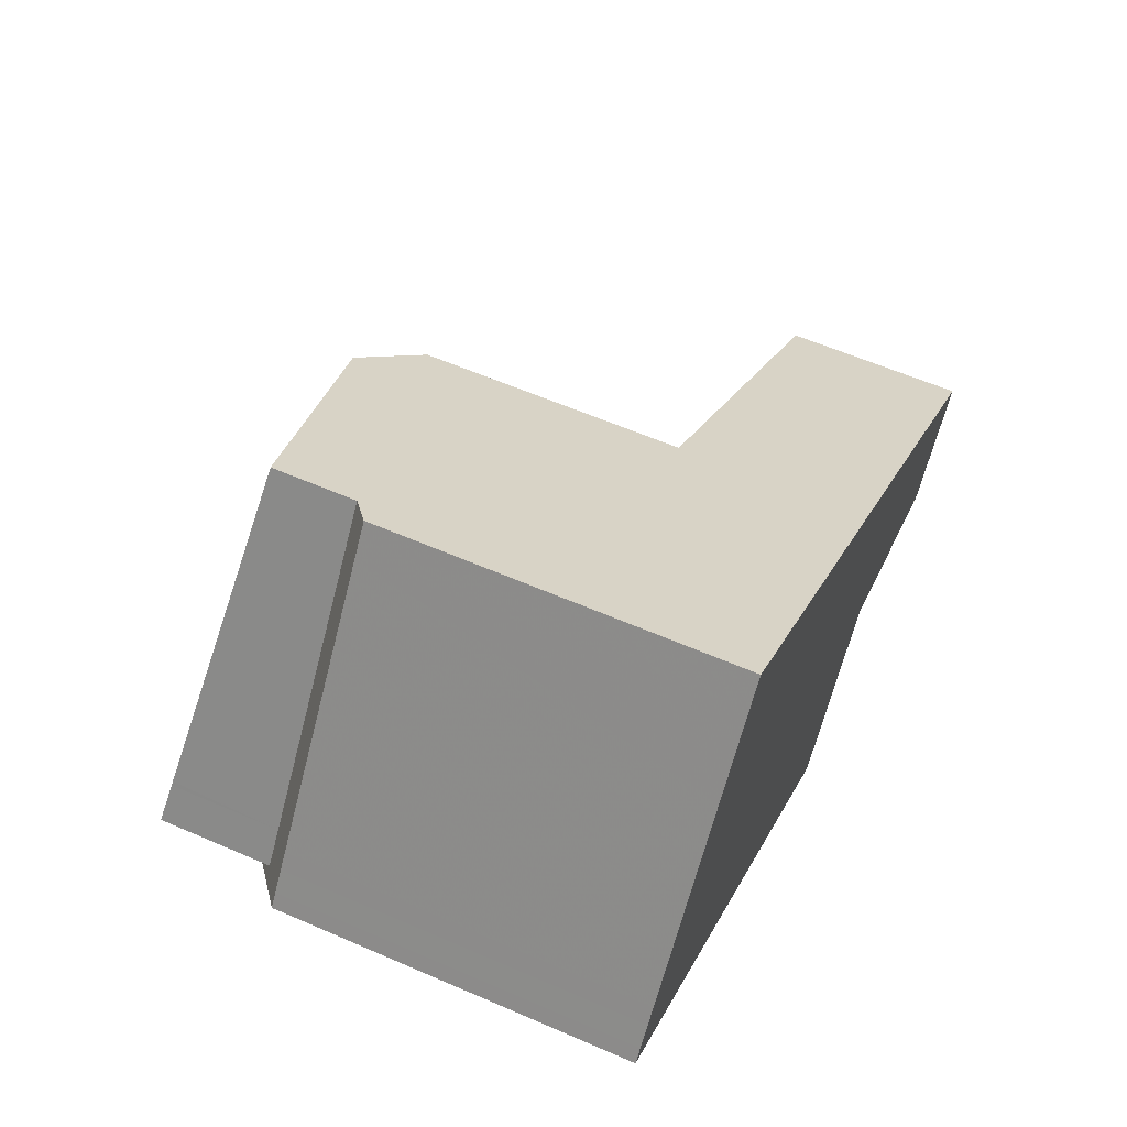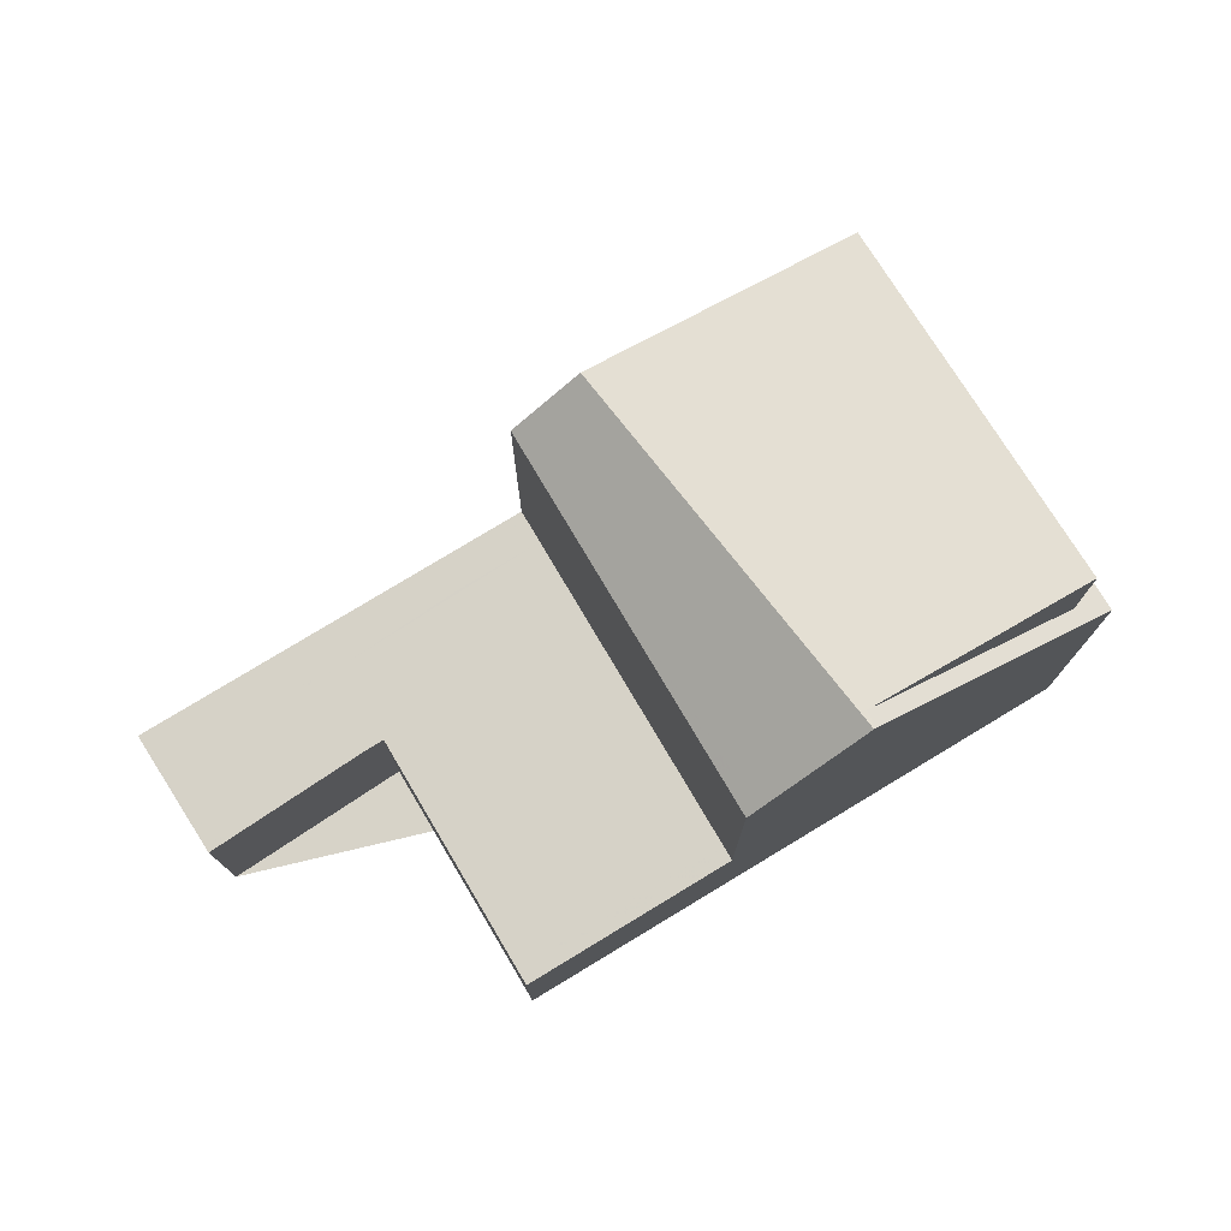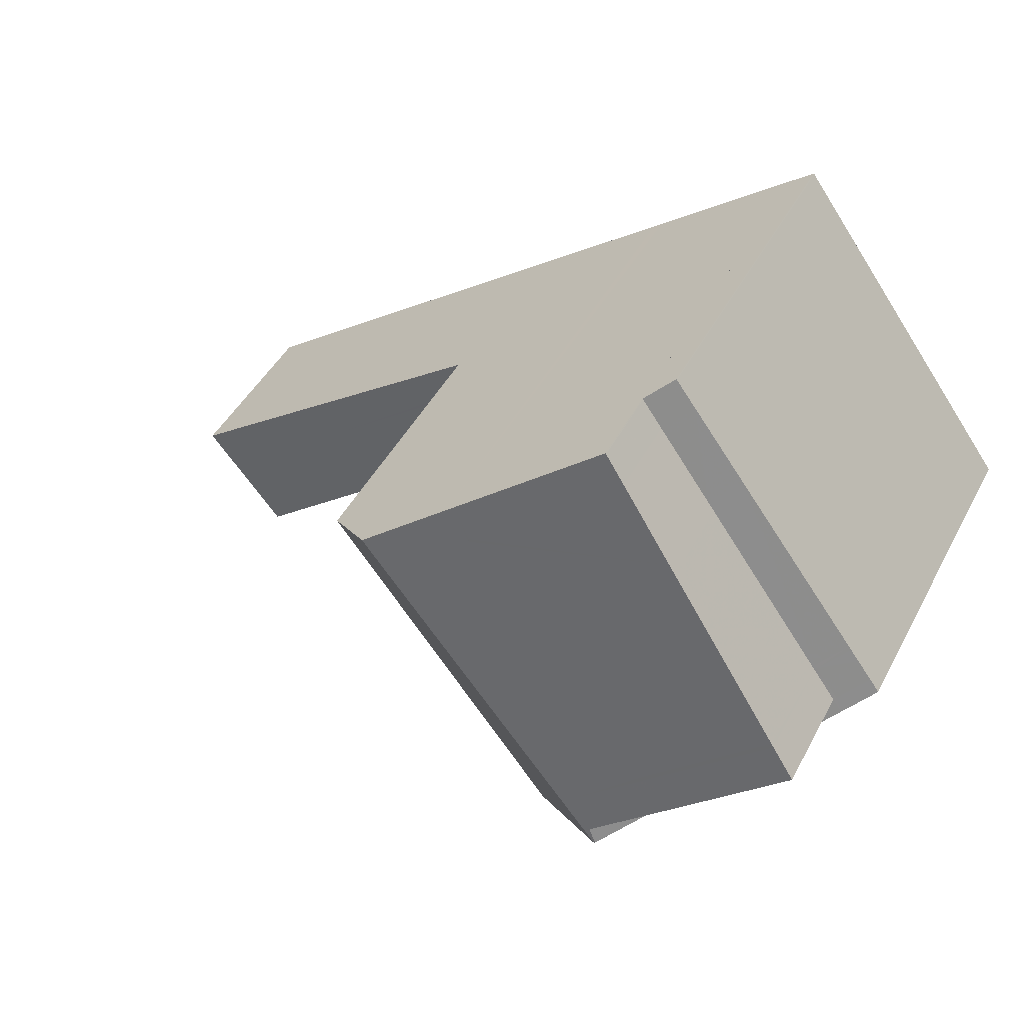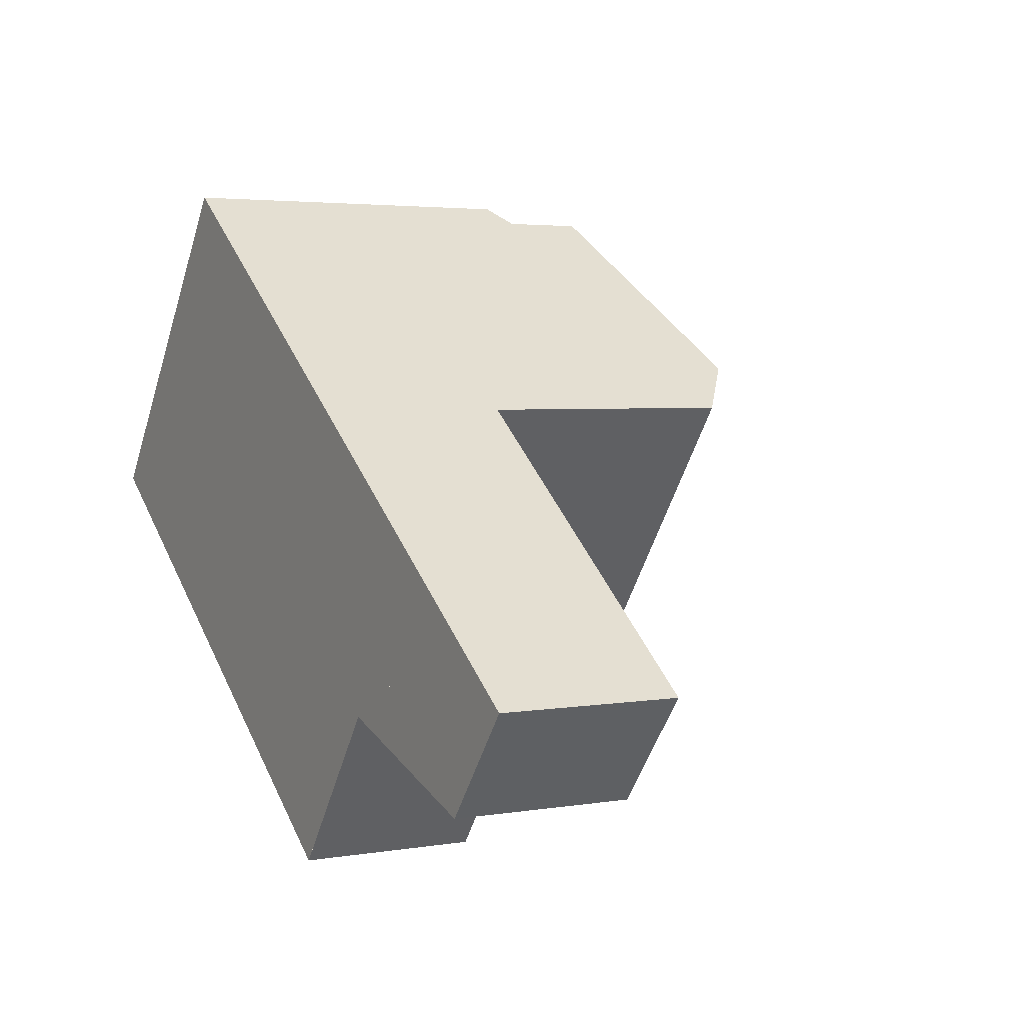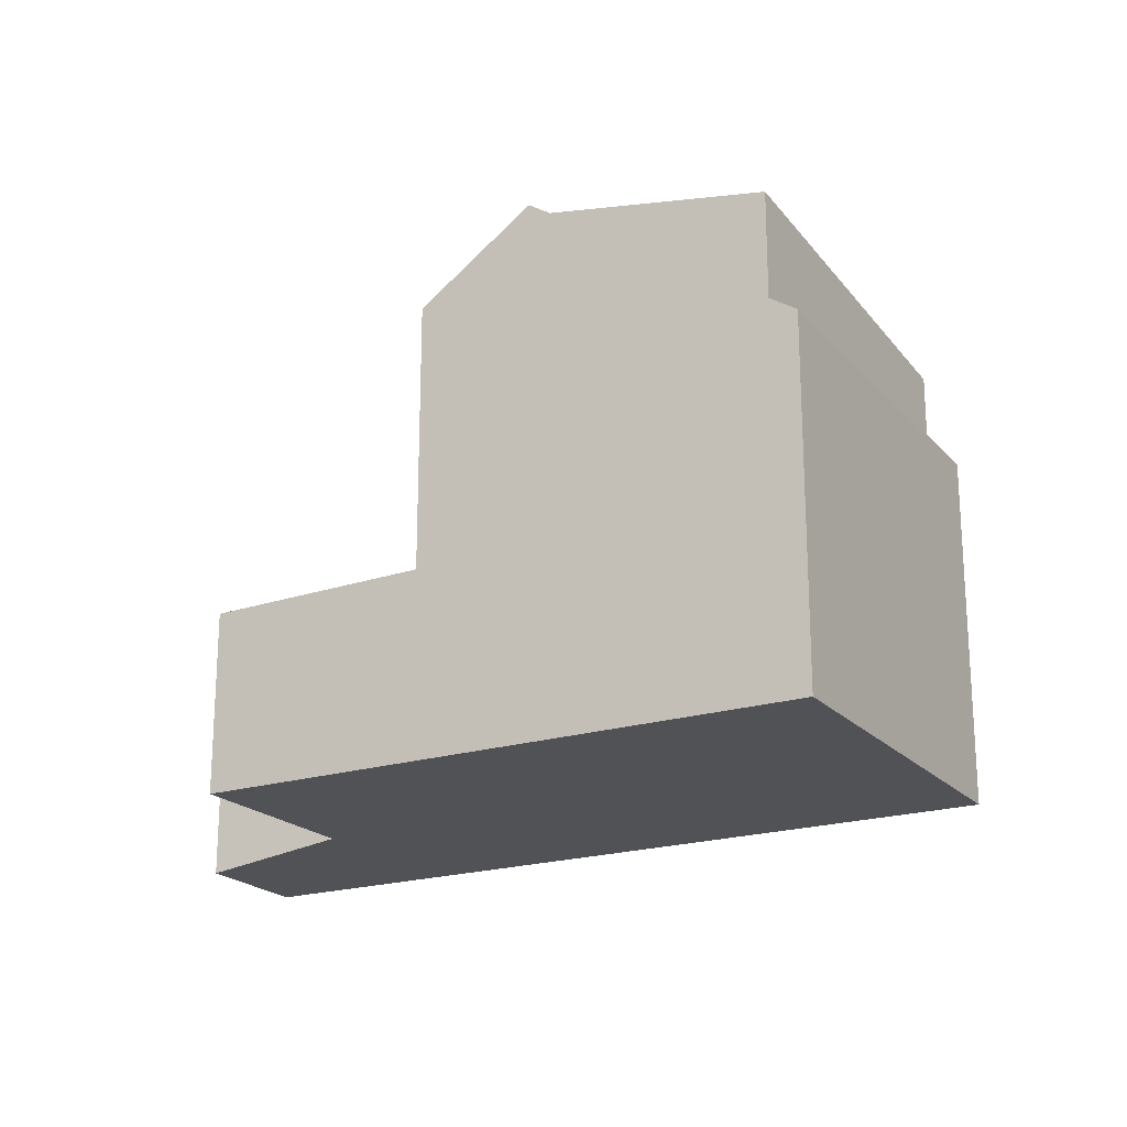
<metadata>
{"format":"obj","ext":"obj","renderer":"f3d","projection":"perspective","resolution":1024,"background":"white","views":[{"elev":59.8,"azim":114.0,"up":"+Y"},{"elev":77.0,"azim":5.1,"up":"+Z"},{"elev":44.7,"azim":26.3,"up":"+Y"},{"elev":3.6,"azim":-119.7,"up":"+Y"},{"elev":-20.7,"azim":65.8,"up":"+Z"}]}
</metadata>
<code>
v -1984 -2334 2.893
v -1986 -2331 2.973
v -1989 -2333 2.911
v -1990 -2331 2.949
v -1979 -2323 5.684
v -1976 -2328 5.699
v -1988 -2332 2.917
v -1990 -2331 2.956
v -1987 -2331 2.957
v -1988 -2330 2.995
v -1988 -2330 2.981
v -1989 -2331 2.941
v -1990 -2331 2.956
v -1988 -2330 2.994
v -1981 -2332 2.961
v -1984 -2327 3.078
v -1979 -2331 8.567
v -1982 -2325 7.807
v -1980 -2324 7.318
v -1979 -2331 8.567
v -1980 -2324 7.318
v -1979 -2331 8.571
v -1983 -2326 8.133
v -1984 -2327 7.351
v -1981 -2332 7.279
v -1983 -2326 8.133
v -1979 -2331 8.571
v -1980 -2324 6.002
v -1979 -2331 8.535
v -1984 -2327 5.955
v -1981 -2332 5.932
v -1978 -2330 7.898
v -1982 -2326 7.88
v -1978 -2330 7.899
v -1982 -2325 7.837
v -1978 -2330 8.265
v -1984 -2327 3.368
v -1984 -2327 3.069
v -1989 -2332 2.935
v -1984 -2327 5.955
v -1984 -2327 7.351
v -1980 -2324 7.319
v -1982 -2325 7.809
v -1979 -2323 5.684
v -1982 -2325 7.839
v -1980 -2324 6.002
v -1984 -2327 3.354
v -1984 -2327 3.078
v -1990 -2331 2.949
v -1983 -2326 8.134
v -1980 -2324 7.319
v -1983 -2326 8.134
v -1980 -2324 6.002
v -1980 -2324 6.002
v -1976 -2329 6.065
v -1976 -2328 6.063
v -1976 -2328 7.865
v -1981 -2327 8.047
v -1982 -2328 8.271
v -1982 -2328 8.271
v -1979 -2325 6.022
v -1983 -2329 5.948
v -1983 -2329 7.328
v -1979 -2325 6.022
v -1983 -2329 3.041
v -1989 -2333 2.914
v -1988 -2332 2.919
v -1979 -2325 7.498
v -1981 -2327 7.978
v -1978 -2325 5.689
v -1987 -2331 2.957
v -1986 -2331 2.966
v -1986 -2331 2.973
v -1979 -2325 7.498
v -1983 -2329 7.328
v -1984 -2327 7.351
v -1981 -2332 7.279
v -1983 -2329 3.041
v -1981 -2332 2.961
v -1984 -2327 3.069
v -1984 -2327 3.078
v -1984 -2327 3.078
v -1984 -2327 7.351
v -1980 -2330 8.508
v -1979 -2330 8.458
v -1980 -2330 8.508
v -1977 -2328 6.056
v -1978 -2329 8.22
v -1977 -2328 7.807
v -1976 -2328 5.697
v -1981 -2331 7.289
v -1981 -2331 5.935
v -1977 -2328 6.056
v -1981 -2331 2.978
v -1981 -2331 7.289
v -1981 -2331 2.978
v -1984 -2333 2.91
v -1977 -2328 7.807
v -1981 -2332 5.932
v -1981 -2332 2.961
v -1981 -2332 2.961
v -1984 -2334 2.893
v -1981 -2332 7.279
v -1979 -2331 8.57
v -1979 -2331 8.567
v -1979 -2331 8.57
v -1978 -2330 7.899
v -1977 -2330 7.043
v -1981 -2332 7.279
v -1979 -2331 8.567
v -1982 -2326 7.877
v -1983 -2327 8.172
v -1983 -2327 8.172
v -1979 -2324 6.007
v -1984 -2327 5.953
v -1984 -2327 7.344
v -1979 -2324 6.007
v -1984 -2327 3.068
v -1979 -2324 7.368
v -1982 -2326 7.875
v -1979 -2324 5.686
v -1984 -2327 7.344
v -1985 -2328 3.04
v -1984 -2327 3.068
v -1979 -2324 7.368
v -1988 -2330 2.984
v -1990 -2331 2.939
v -1989 -2331 2.946
v -1983 -2328 7.409
v -1981 -2331 7.398
v -1980 -2332 7.395
v -1984 -2327 7.416
v -1984 -2327 7.414
v -1980 -2332 7.395
v -1984 -2327 7.416
v -1976 -2328 6.059
v -1981 -2331 2.973
v -1981 -2331 5.935
v -1984 -2334 2.905
v -1981 -2331 2.973
v -1976 -2328 7.829
v -1981 -2331 7.287
v -1979 -2330 8.487
v -1980 -2330 8.525
v -1980 -2330 8.525
v -1976 -2328 6.059
v -1976 -2328 7.829
v -1978 -2329 8.237
v -1981 -2331 7.397
v -1981 -2331 7.287
v -1976 -2328 5.698
v -1976 -2328 6.032
v -1976 -2329 6.033
v -1979 -2324 7.372
v -1979 -2325 7.498
v -1976 -2328 6.031
v -1980 -2324 7.322
v -1980 -2324 7.324
v -1978 -2325 6.023
v -1978 -2325 6.023
v -1978 -2325 7.514
v -1978 -2325 7.514
v -1989 -2333 2.914
v -1989 -2332 2.935
v -1989 -2333 2.912
v -1990 -2331 2.95
v -1990 -2331 2.95
v -1989 -2331 2.94
v -1976 -2328 5.697
v -1977 -2328 6.031
v -1977 -2328 7.801
v -1977 -2328 6.055
v -1981 -2331 7.398
v -1981 -2331 7.29
v -1978 -2329 8.215
v -1980 -2330 8.45
v -1981 -2331 5.936
v -1981 -2331 7.29
v -1981 -2331 2.979
v -1980 -2330 8.503
v -1981 -2331 2.979
v -1980 -2330 8.503
v -1984 -2333 2.911
v -1977 -2328 6.055
v -1977 -2328 7.801
v -1979 -2331 8.552
v -1979 -2331 8.535
v -1979 -2331 8.552
v -1978 -2330 7.898
v -1976 -2328 6.063
v -1978 -2330 8.265
v -1976 -2328 7.865
v -1981 -2332 7.282
v -1981 -2332 7.396
v -1979 -2331 8.535
v -1976 -2328 6.033
v -1976 -2328 5.698
v -1976 -2328 6.063
v -1981 -2332 5.933
v -1981 -2332 2.966
v -1981 -2332 2.966
v -1984 -2334 2.898
v -1976 -2328 7.865
v -1981 -2332 7.282
v -1984 -2333 2.91
v -1984 -2334 2.905
v -1984 -2334 2.898
v -1984 -2334 2.893
v -1984 -2334 2.893
v -1986 -2331 2.973
v -1984 -2333 2.911
v -1987 -2329 3.009
v -1987 -2329 2.999
v -1987 -2330 2.998
v -1987 -2329 3.01
v -1984 -2334 2.893
v -1984 -2334 2.893
v -1984 -2334 0
v -1984 -2334 0
v -1986 -2331 2.966
v -1986 -2331 2.973
v -1986 -2331 0
v -1986 -2331 0
v -1989 -2333 2.914
v -1989 -2333 2.911
v -1989 -2333 0
v -1989 -2333 0
v -1990 -2331 2.95
v -1990 -2331 2.949
v -1990 -2331 -4.441e-16
v -1990 -2331 0
v -1979 -2323 5.684
v -1979 -2323 5.684
v -1979 -2323 0
v -1979 -2323 0
v -1976 -2329 6.033
v -1976 -2328 5.699
v -1976 -2328 0
v -1976 -2329 8.882e-16
v -1989 -2333 2.912
v -1988 -2332 2.917
v -1988 -2332 0
v -1989 -2333 0
v -1988 -2330 2.995
v -1990 -2331 2.956
v -1990 -2331 -4.441e-16
v -1988 -2330 0
v -1988 -2332 2.917
v -1987 -2331 2.957
v -1987 -2331 -4.441e-16
v -1988 -2332 0
v -1987 -2329 3.01
v -1988 -2330 2.995
v -1988 -2330 0
v -1987 -2329 0
v -1979 -2331 8.571
v -1979 -2331 8.567
v -1979 -2331 0
v -1979 -2331 0
v -1980 -2324 7.322
v -1982 -2325 7.807
v -1982 -2325 8.882e-16
v -1980 -2324 0
v -1980 -2332 7.395
v -1979 -2331 8.571
v -1979 -2331 0
v -1980 -2332 0
v -1982 -2325 7.837
v -1983 -2326 8.133
v -1983 -2326 0
v -1982 -2325 0
v -1979 -2331 8.567
v -1978 -2330 7.899
v -1978 -2330 8.882e-16
v -1979 -2331 0
v -1982 -2325 7.807
v -1982 -2325 7.837
v -1982 -2325 0
v -1982 -2325 8.882e-16
v -1990 -2331 2.939
v -1989 -2332 2.935
v -1989 -2332 4.441e-16
v -1990 -2331 0
v -1979 -2324 5.686
v -1979 -2323 5.684
v -1979 -2323 0
v -1979 -2324 -8.882e-16
v -1990 -2331 2.949
v -1990 -2331 2.949
v -1990 -2331 4.441e-16
v -1990 -2331 -4.441e-16
v -1979 -2323 5.684
v -1980 -2324 6.002
v -1980 -2324 0
v -1979 -2323 0
v -1977 -2330 7.043
v -1976 -2329 6.065
v -1976 -2329 0
v -1977 -2330 0
v -1989 -2332 2.935
v -1989 -2333 2.914
v -1989 -2333 0
v -1989 -2332 4.441e-16
v -1976 -2328 5.697
v -1978 -2325 5.689
v -1978 -2325 8.882e-16
v -1976 -2328 0
v -1987 -2331 2.957
v -1986 -2331 2.966
v -1986 -2331 0
v -1987 -2331 -4.441e-16
v -1986 -2331 2.973
v -1986 -2331 2.973
v -1986 -2331 0
v -1986 -2331 0
v -1984 -2334 2.893
v -1981 -2332 2.961
v -1981 -2332 0
v -1984 -2334 4.441e-16
v -1984 -2327 7.416
v -1984 -2327 7.351
v -1984 -2327 -8.882e-16
v -1984 -2327 8.882e-16
v -1976 -2328 5.698
v -1976 -2328 5.697
v -1976 -2328 0
v -1976 -2328 0
v -1984 -2333 2.911
v -1984 -2333 2.91
v -1984 -2333 0
v -1984 -2333 -4.441e-16
v -1984 -2334 2.898
v -1984 -2334 2.893
v -1984 -2334 0
v -1984 -2334 0
v -1978 -2330 7.899
v -1977 -2330 7.043
v -1977 -2330 0
v -1978 -2330 8.882e-16
v -1978 -2325 5.689
v -1979 -2324 5.686
v -1979 -2324 -8.882e-16
v -1978 -2325 8.882e-16
v -1990 -2331 2.949
v -1990 -2331 2.939
v -1990 -2331 0
v -1990 -2331 4.441e-16
v -1981 -2332 7.279
v -1980 -2332 7.395
v -1980 -2332 0
v -1981 -2332 0
v -1983 -2326 8.133
v -1984 -2327 7.416
v -1984 -2327 8.882e-16
v -1983 -2326 0
v -1984 -2333 2.91
v -1984 -2334 2.905
v -1984 -2334 0
v -1984 -2333 0
v -1976 -2328 5.698
v -1976 -2328 5.698
v -1976 -2328 0
v -1976 -2328 8.882e-16
v -1976 -2329 6.065
v -1976 -2329 6.033
v -1976 -2329 8.882e-16
v -1976 -2329 0
v -1980 -2324 7.318
v -1980 -2324 7.322
v -1980 -2324 0
v -1980 -2324 8.882e-16
v -1989 -2333 2.911
v -1989 -2333 2.912
v -1989 -2333 0
v -1989 -2333 0
v -1990 -2331 2.956
v -1990 -2331 2.95
v -1990 -2331 0
v -1990 -2331 -4.441e-16
v -1976 -2328 5.697
v -1976 -2328 5.697
v -1976 -2328 0
v -1976 -2328 0
v -1986 -2331 2.973
v -1984 -2333 2.911
v -1984 -2333 -4.441e-16
v -1986 -2331 0
v -1976 -2328 5.699
v -1976 -2328 5.698
v -1976 -2328 8.882e-16
v -1976 -2328 0
v -1984 -2334 2.905
v -1984 -2334 2.898
v -1984 -2334 0
v -1984 -2334 0
v -1984 -2334 2.893
v -1984 -2334 2.893
v -1984 -2334 4.441e-16
v -1984 -2334 0
v -1984 -2327 3.078
v -1987 -2329 3.01
v -1987 -2329 0
v -1984 -2327 0
v -1979 -2323 0
v -1976 -2328 0
v -1984 -2334 0
v -1986 -2331 0
v -1989 -2333 0
v -1990 -2331 0
f 214 11 126 213
f 47 38 48
f 168 128 12 164
f 126 11 12 128
f 71 9 7 67
f 72 9 71
f 13 8 10 14
f 212 14 10 215
f 58 33 69
f 132 76 83 135
f 50 26 35 45
f 159 64 74 162
f 57 36 32 56
f 178 91 92 177
f 158 43 18 157
f 54 5 44 53
f 45 35 18 43
f 36 29 32
f 177 92 94 179
f 163 67 7 165
f 40 30 24 41
f 154 120 43 158
f 114 53 44 121
f 111 45 43 120
f 47 37 30 40
f 48 16 37 47
f 167 8 13 166
f 133 122 76 132
f 112 50 45 111
f 46 28 21 51
f 105 17 27 104
f 108 34 107
f 116 63 62 115
f 115 62 65 118
f 164 12 67 163
f 152 146 87 156
f 134 77 109 131
f 67 12 11 71
f 205 97 183 211
f 210 73 2 72 71 11 214
f 107 34 20 110
f 125 74 64 117
f 182 59 58 176
f 175 69 155 161 185
f 184 160 170
f 199 138 142 204
f 200 137 138 199
f 174 75 129 173
f 207 202 139 206
f 176 58 69 175
f 198 136 141 203
f 99 31 15 100
f 209 1 102 208
f 144 84 85 143
f 148 88 89 147
f 150 95 130 149
f 143 85 88 148
f 103 25 31 99
f 111 33 58 59 112
f 115 40 41 116
f 118 38 47 40 115
f 155 69 33 120 154
f 121 70 61 114
f 120 33 111
f 129 75 122 133
f 123 80 124
f 117 46 51 125
f 213 126 14 212
f 166 13 128 168
f 128 13 14 126
f 173 129 60 180
f 149 130 86 145
f 132 52 113 133
f 133 113 60 129
f 131 106 22 134
f 135 23 52 132
f 137 94 92 138
f 206 139 97 205
f 136 93 98 141
f 187 105 104 186
f 190 55 108 107 189
f 194 131 109 193
f 189 107 110 195
f 196 153 55 190
f 188 106 131 194
f 138 92 91 142
f 197 6 153 196
f 154 119 68 155
f 156 90 151 152
f 157 19 42 158
f 158 42 119 154
f 155 68 161
f 170 160 61 70 169
f 171 98 93 172
f 163 66 39 164
f 165 3 66 163
f 166 49 4 167
f 168 127 49 166
f 164 39 127 168
f 169 90 156 170
f 172 159 162 171
f 173 130 95 174
f 175 88 85 176
f 177 62 63 178
f 179 65 62 177
f 180 86 130 173
f 211 183 73 210
f 176 85 84 182
f 185 89 88 175
f 170 156 87 184
f 186 144 143 187
f 191 148 147 192
f 193 150 149 194
f 187 143 148 191
f 190 146 152 196
f 194 149 145 188
f 196 152 151 197
f 199 99 100 200
f 208 102 202 207
f 204 103 99 199
f 205 96 140 206
f 206 140 201 207
f 208 101 79 209
f 210 78 181 211
f 207 201 101 208
f 212 81 80 123 213
f 211 181 96 205
f 214 123 124 78 210
f 213 123 214
f 215 82 81 212
f 217 218 219 216
f 221 222 223 220
f 225 226 227 224
f 229 230 231 228
f 233 234 235 232
f 237 238 239 236
f 241 242 243 240
f 245 246 247 244
f 249 250 251 248
f 253 254 255 252
f 257 258 259 256
f 261 262 263 260
f 265 266 267 264
f 269 270 271 268
f 273 274 275 272
f 277 278 279 276
f 281 282 283 280
f 285 286 287 284
f 289 290 291 288
f 293 294 295 292
f 297 298 299 296
f 301 302 303 300
f 305 306 307 304
f 309 310 311 308
f 313 314 315 312
f 317 318 319 316
f 321 322 323 320
f 325 326 327 324
f 329 330 331 328
f 333 334 335 332
f 337 338 339 336
f 341 342 343 340
f 345 346 347 344
f 349 350 351 348
f 353 354 355 352
f 357 358 359 356
f 361 362 363 360
f 365 366 367 364
f 369 370 371 368
f 373 374 375 372
f 377 378 379 376
f 381 382 383 380
f 385 386 387 384
f 389 390 391 388
f 393 394 395 392
f 397 398 399 396
f 401 402 403 400
f 405 406 407 408 409 404

</code>
